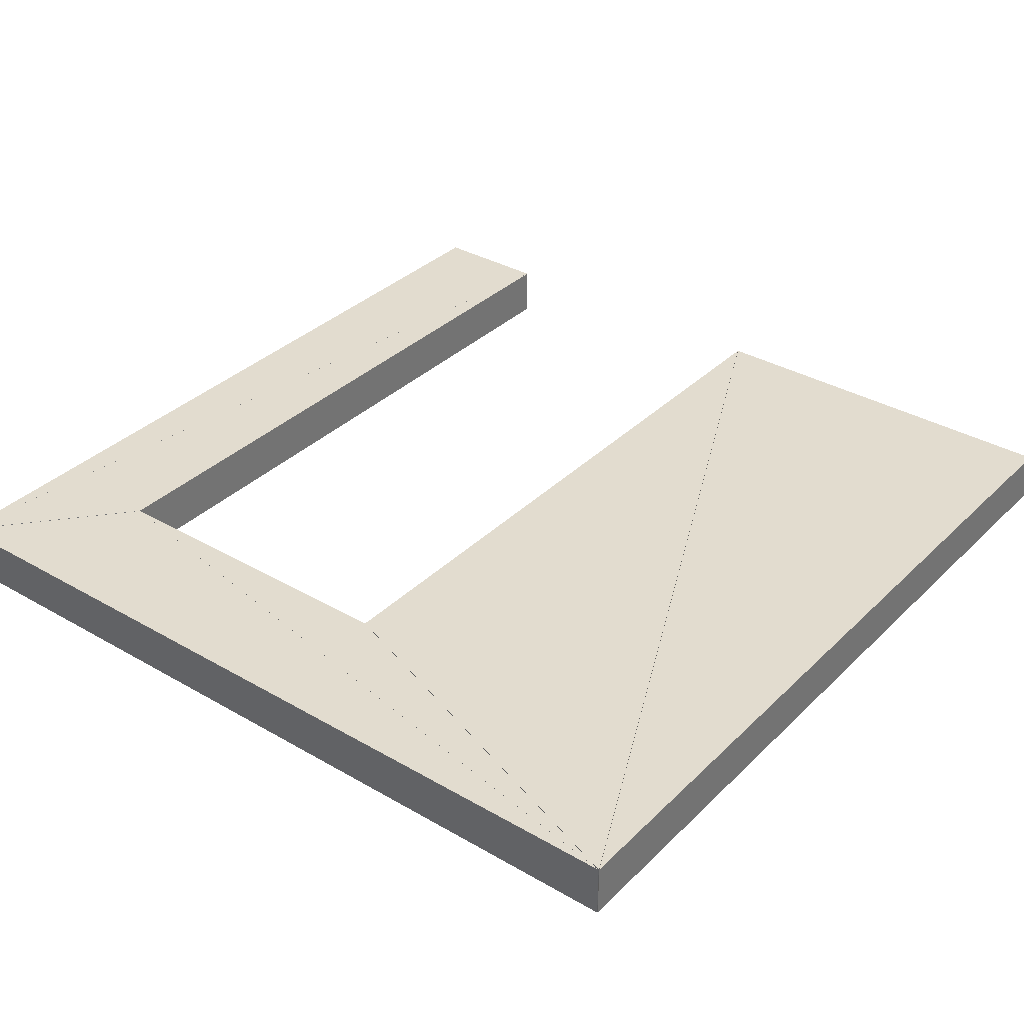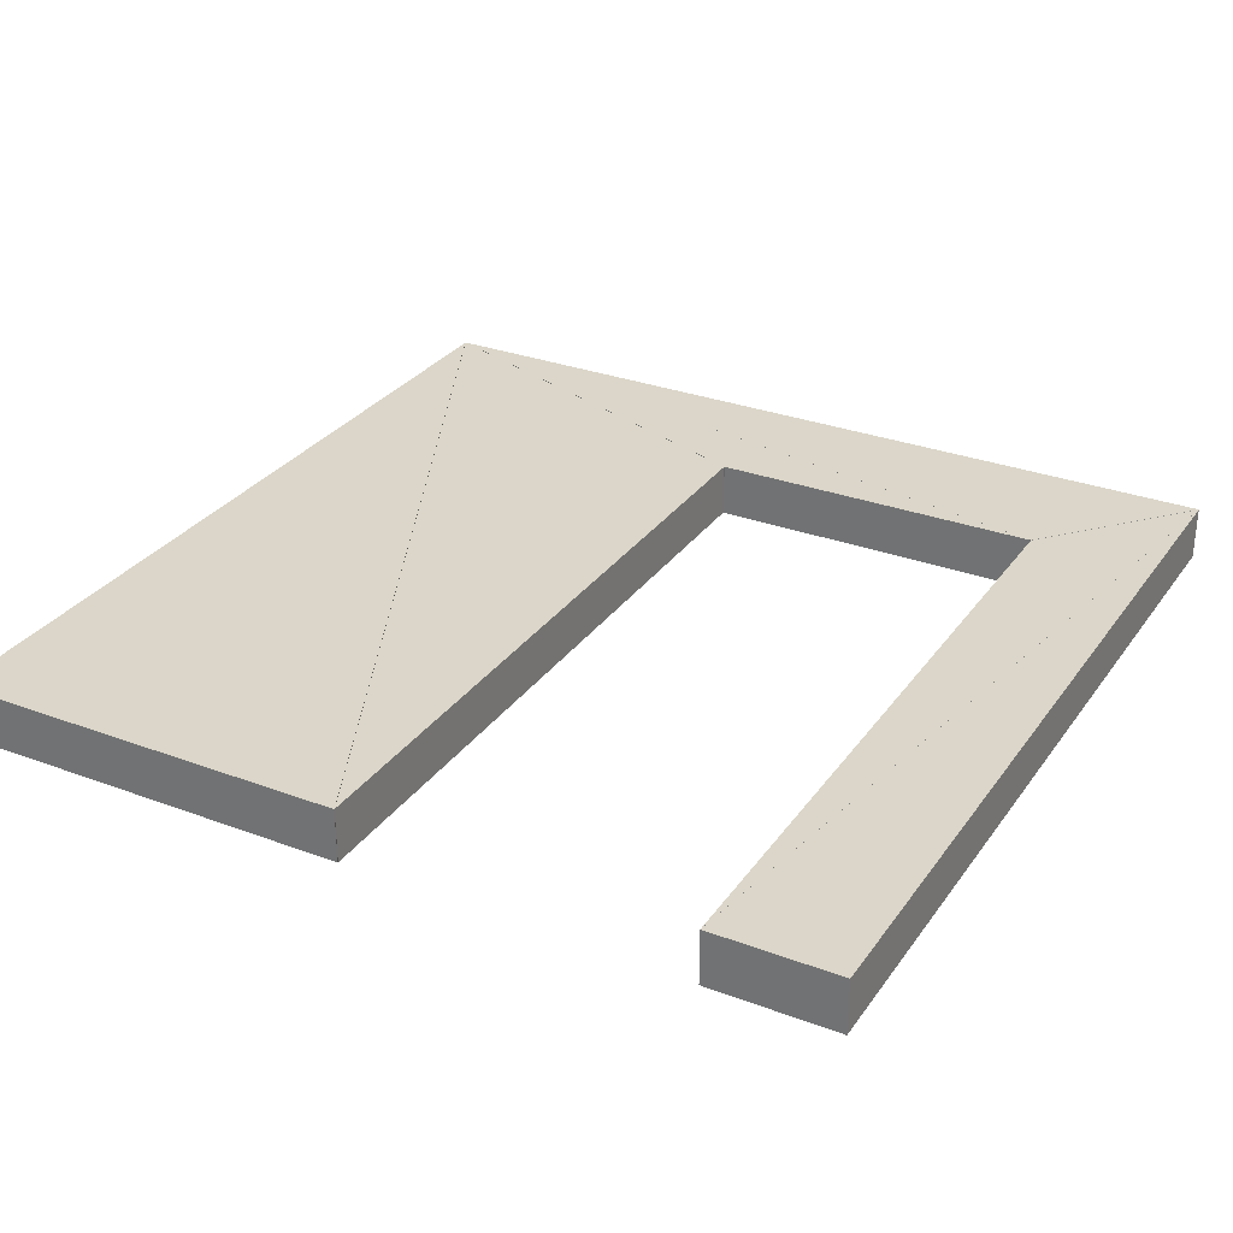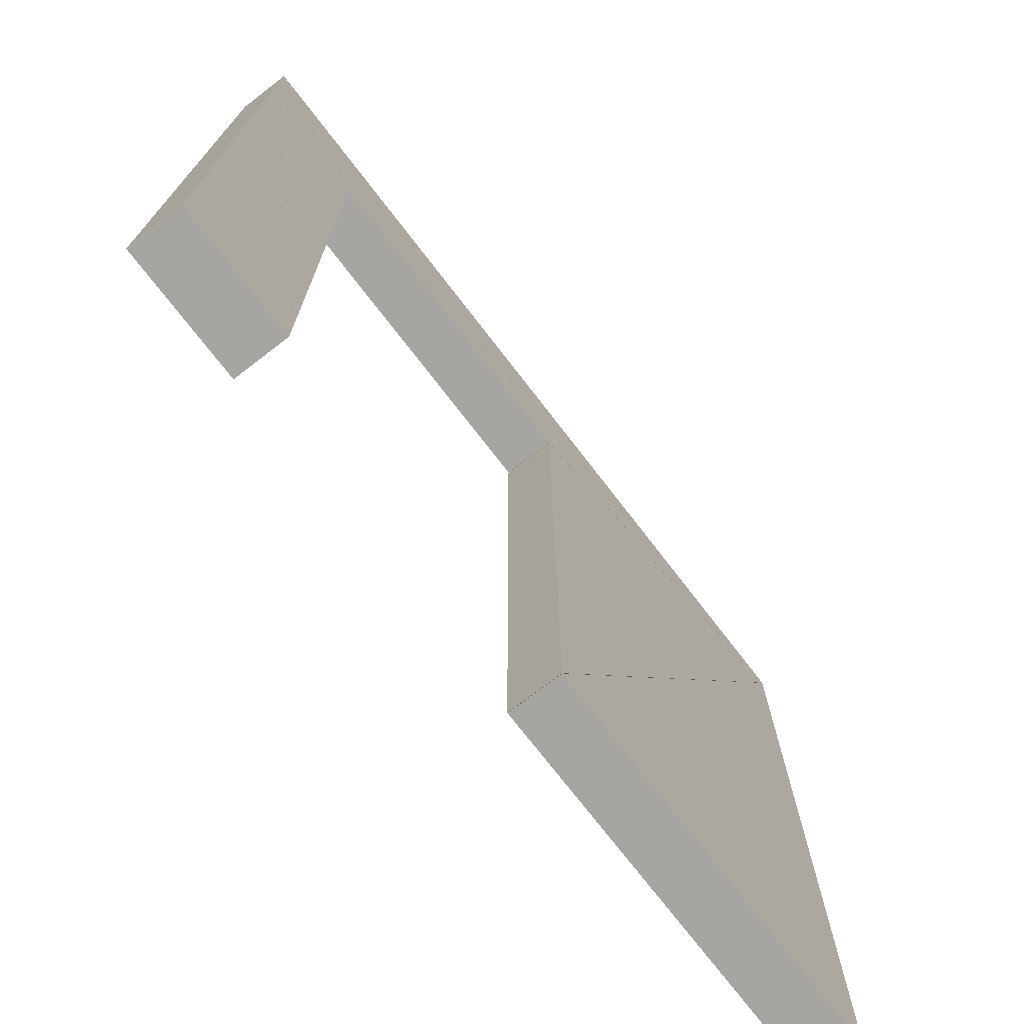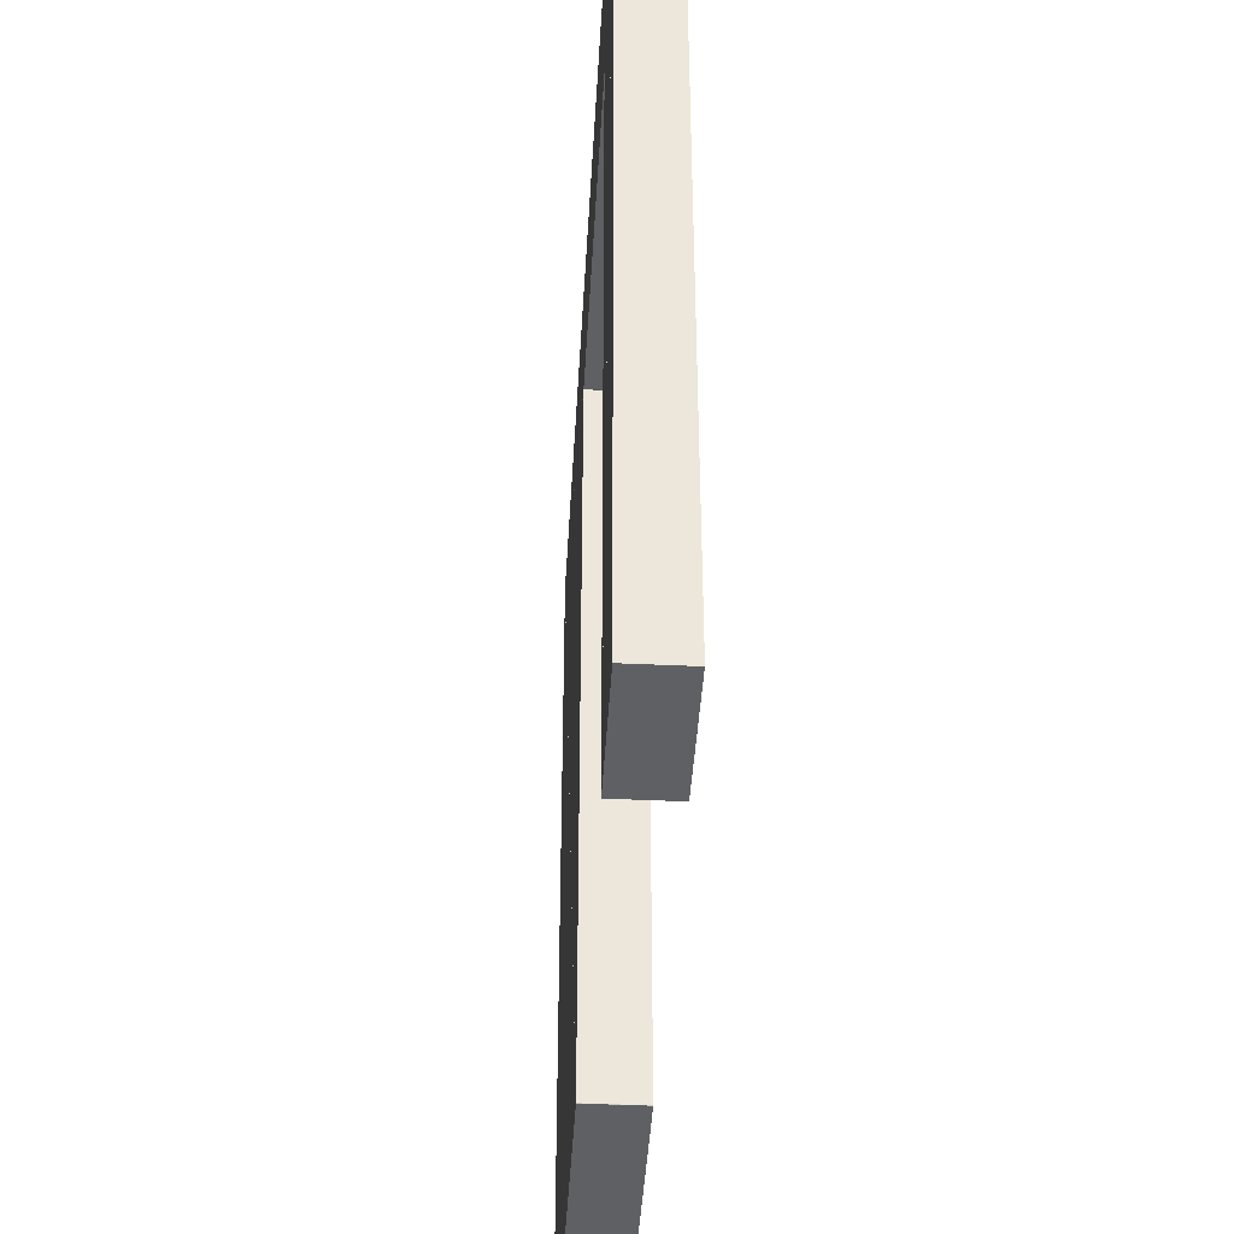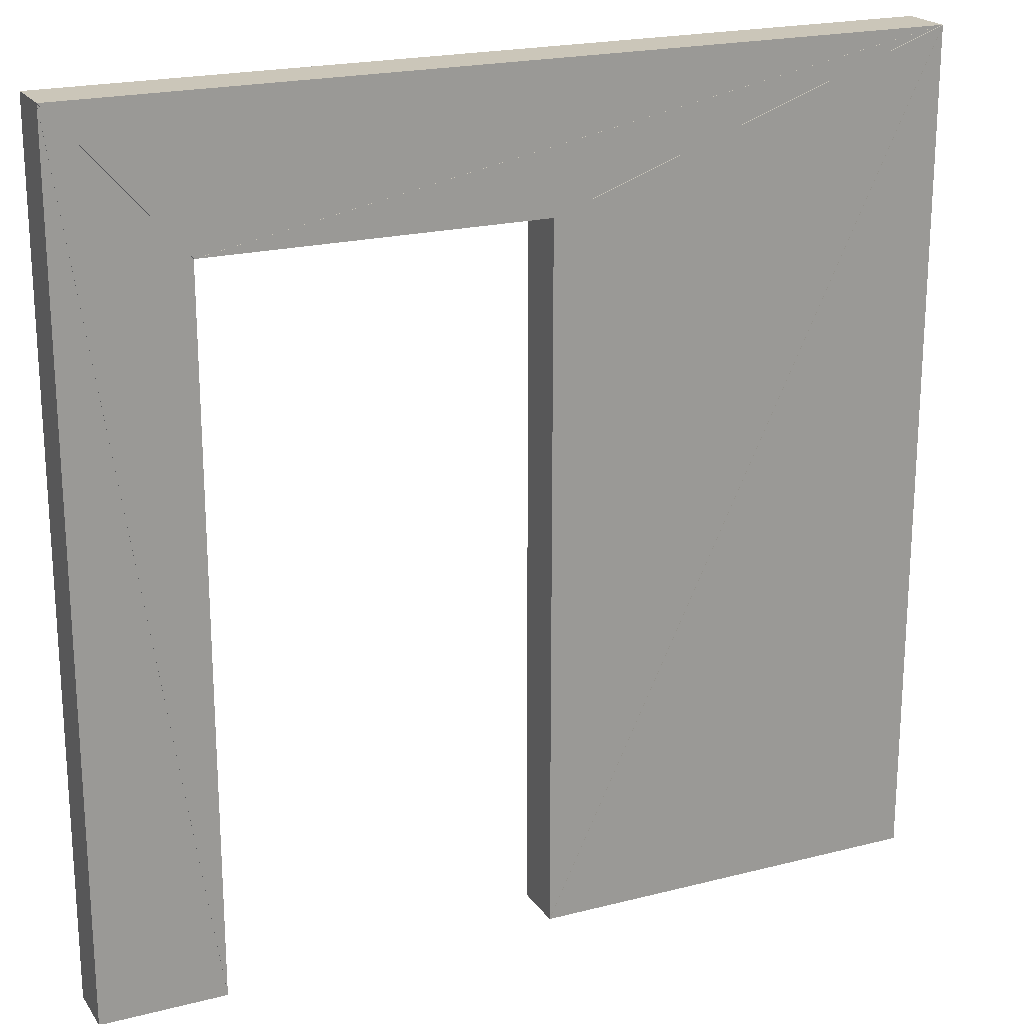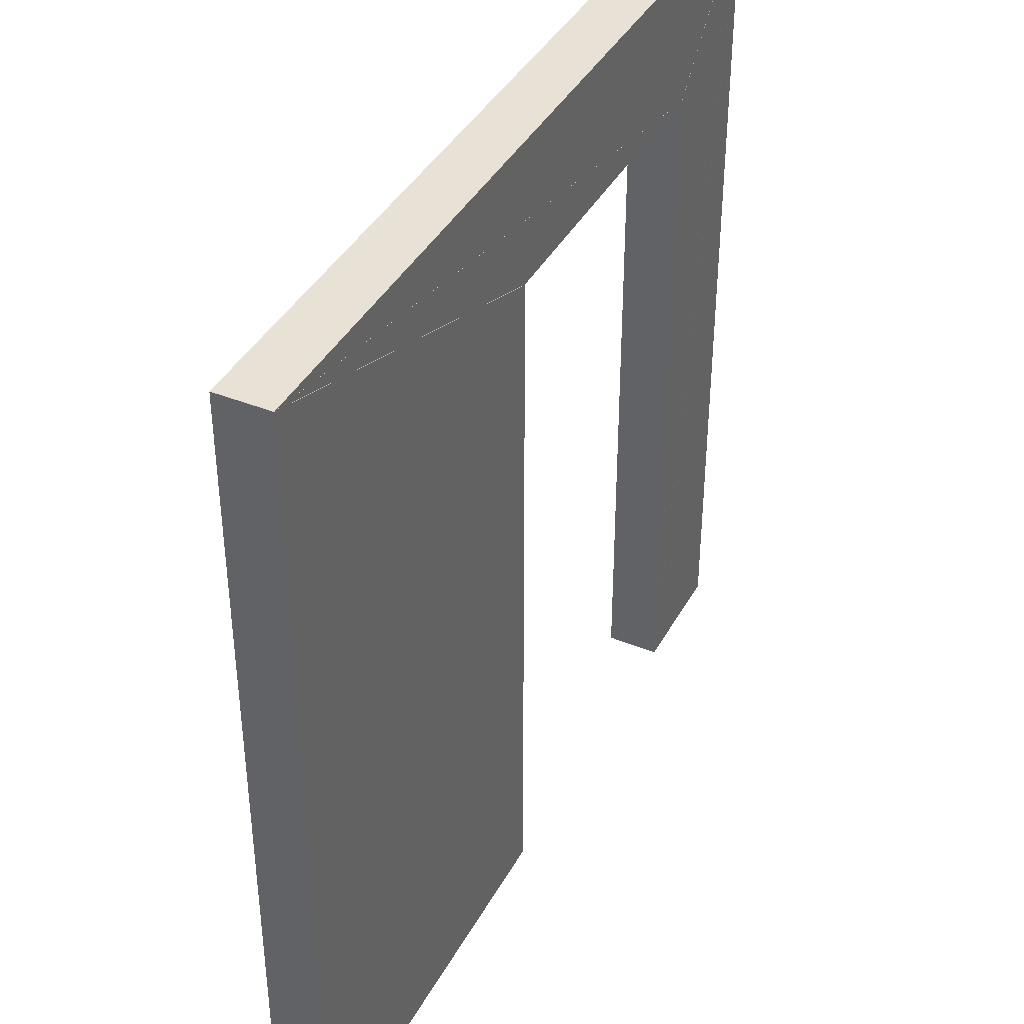
<metadata>
{"format":"obj","ext":"obj","renderer":"f3d","projection":"perspective","resolution":1024,"background":"white","views":[{"elev":34.6,"azim":37.9,"up":"+Y"},{"elev":30.0,"azim":-151.3,"up":"+Y"},{"elev":-73.9,"azim":-52.4,"up":"+Z"},{"elev":-42.2,"azim":-93.2,"up":"+Z"},{"elev":20.8,"azim":-24.8,"up":"+Z"},{"elev":40.1,"azim":116.4,"up":"+Z"}]}
</metadata>
<code>
o convex_0
v 1.411 5.48 0.0008
v 2.54 5.48 0.0008
v 2.54 5.48 2.398
v 1.411 5.33 0.0008
v 2.54 5.33 0.0008
v 2.54 5.33 2.398
f 2 1 3
f 5 6 4
f 1 4 2
f 2 4 5
f 2 5 3
f 3 5 6
f 3 6 1
f 1 6 4
o convex_1
v 0.1201 5.48 2.398
v 0.1201 5.48 0.0008
v 0.4698 5.48 0.0008
v 0.1201 5.33 2.398
v 0.1201 5.33 0.0008
v 0.4698 5.33 0.0008
f 8 7 9
f 11 12 10
f 7 10 8
f 8 10 11
f 8 11 9
f 9 11 12
f 9 12 7
f 7 12 10
o convex_2
v 1.41 5.48 1.999
v 1.41 5.48 0.001467
v 2.539 5.48 2.399
v 1.41 5.33 1.999
v 1.41 5.33 0.001467
v 2.539 5.33 2.399
f 14 13 15
f 17 18 16
f 13 16 14
f 14 16 17
f 14 17 15
f 15 17 18
f 15 18 13
f 13 18 16
o convex_3
v 0.1202 5.48 2.399
v 0.4699 5.48 0.001467
v 0.4699 5.48 1.999
v 0.1202 5.33 2.399
v 0.4699 5.33 0.001467
v 0.4699 5.33 1.999
f 20 19 21
f 23 24 22
f 19 22 20
f 20 22 23
f 20 23 21
f 21 23 24
f 21 24 19
f 19 24 22
o convex_4
v 0.471 5.48 2
v 1.41 5.48 2
v 2.539 5.48 2.4
v 0.471 5.33 2
v 1.41 5.33 2
v 2.539 5.33 2.4
f 26 25 27
f 29 30 28
f 25 28 26
f 26 28 29
f 26 29 27
f 27 29 30
f 27 30 25
f 25 30 28
o convex_5
v 2.539 5.48 2.4
v 0.1209 5.48 2.4
v 0.4706 5.48 2
v 2.539 5.33 2.4
v 0.1209 5.33 2.4
v 0.4706 5.33 2
f 32 31 33
f 35 36 34
f 31 34 32
f 32 34 35
f 32 35 33
f 33 35 36
f 33 36 31
f 31 36 34

</code>
